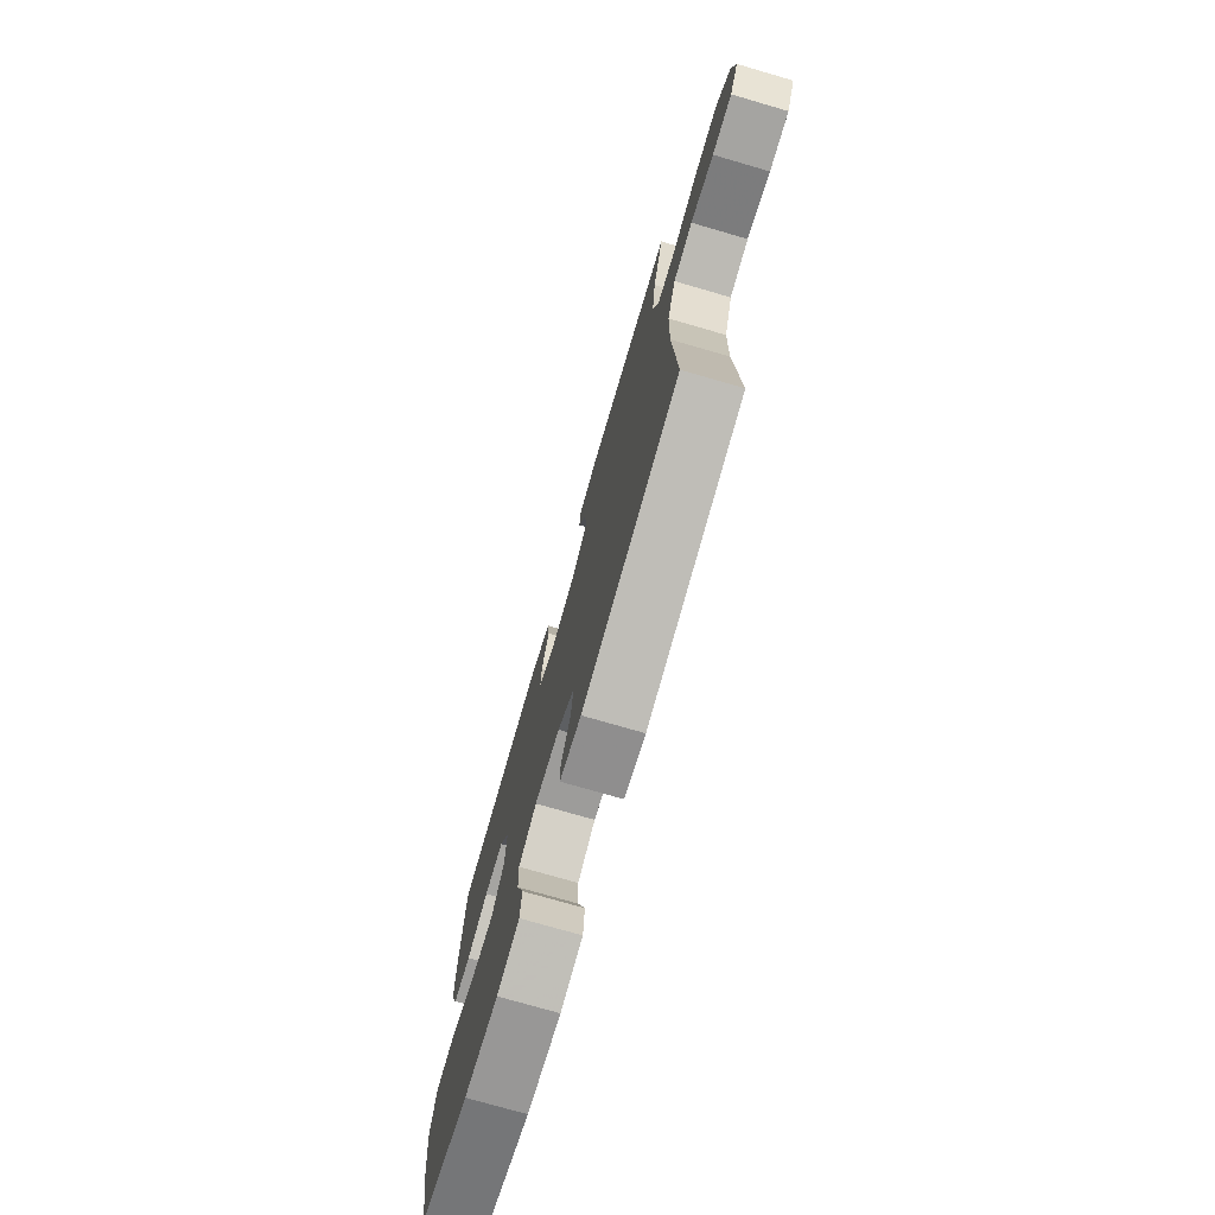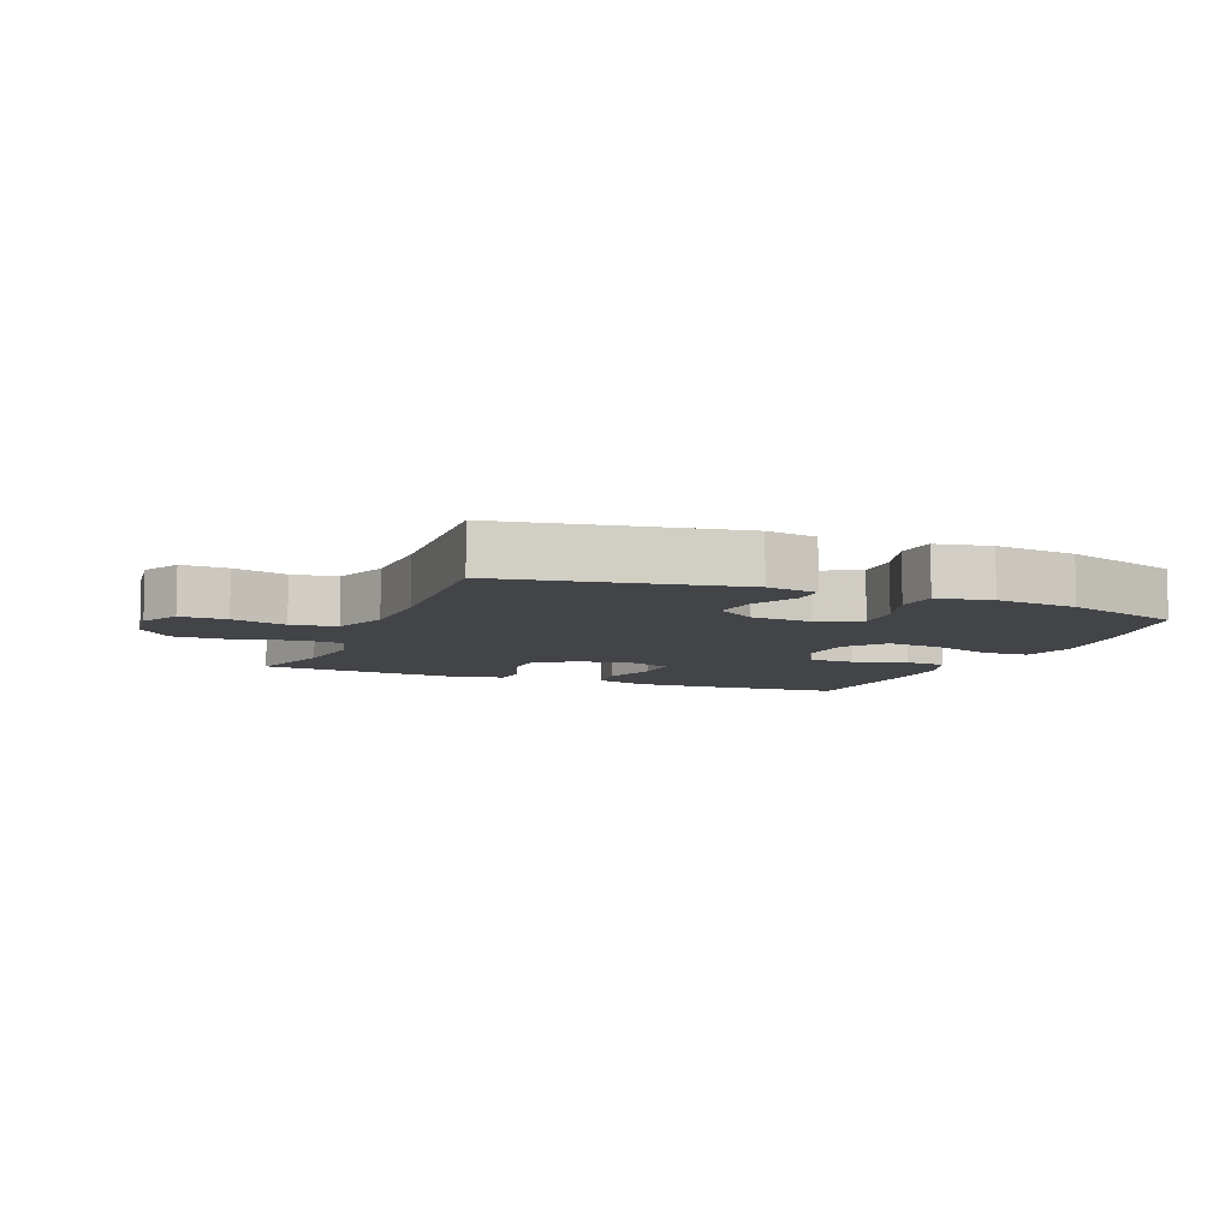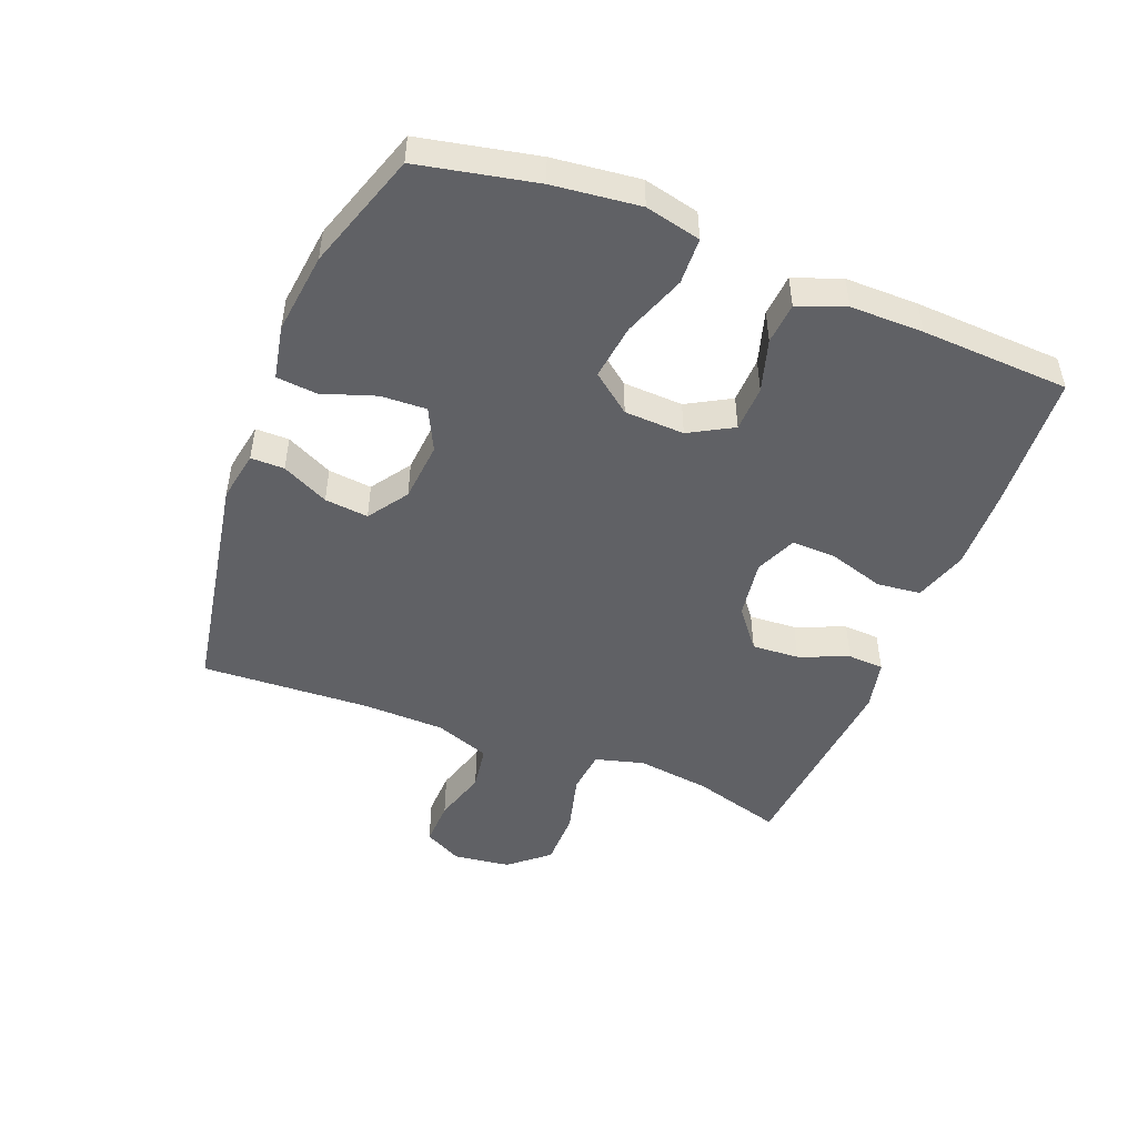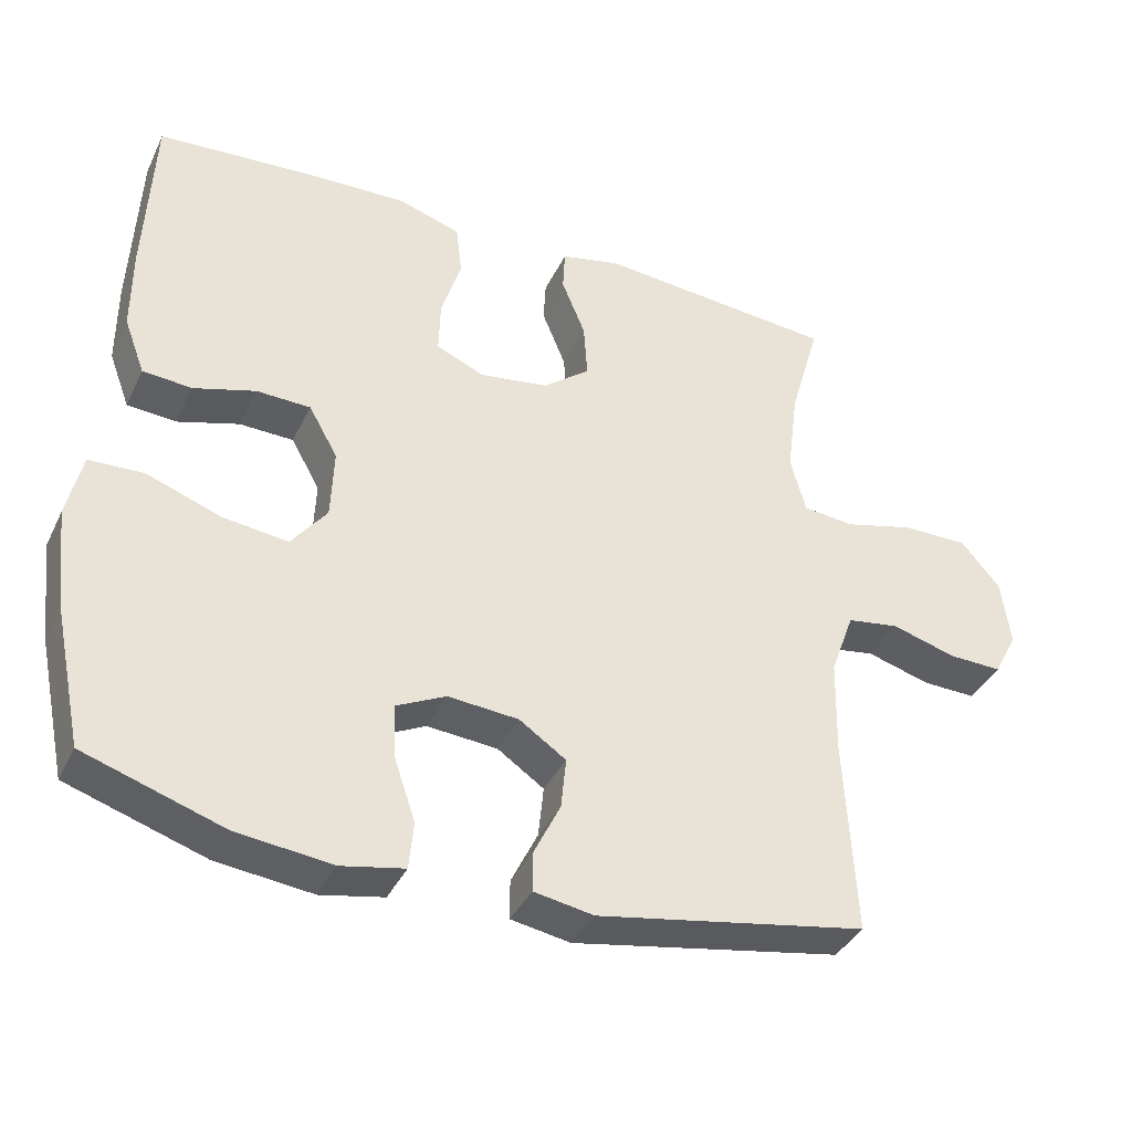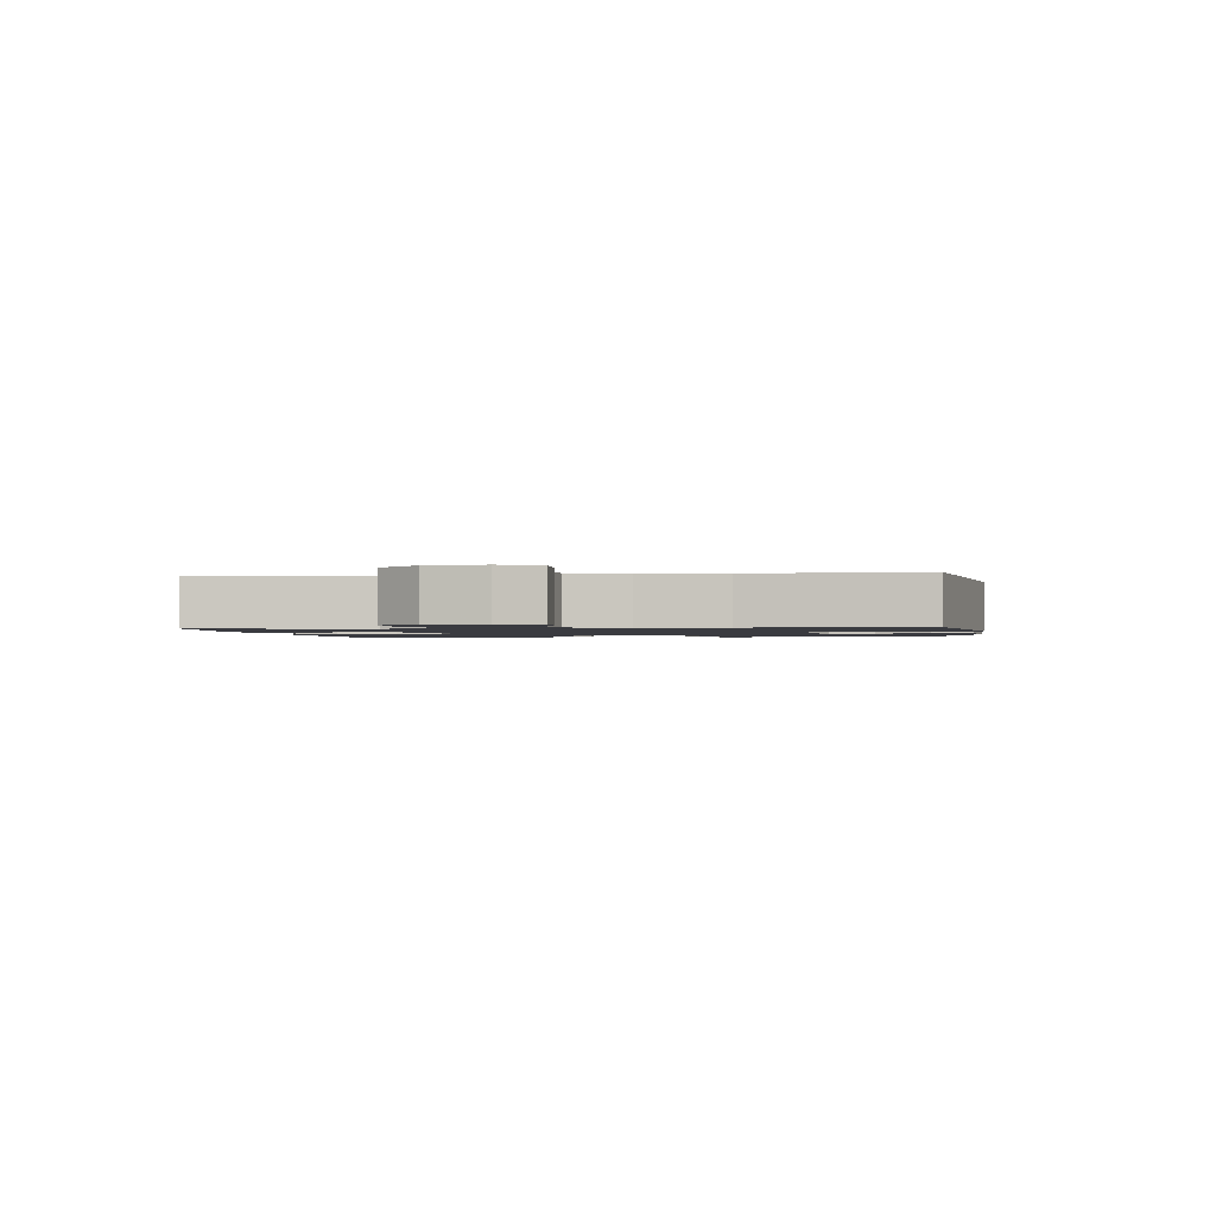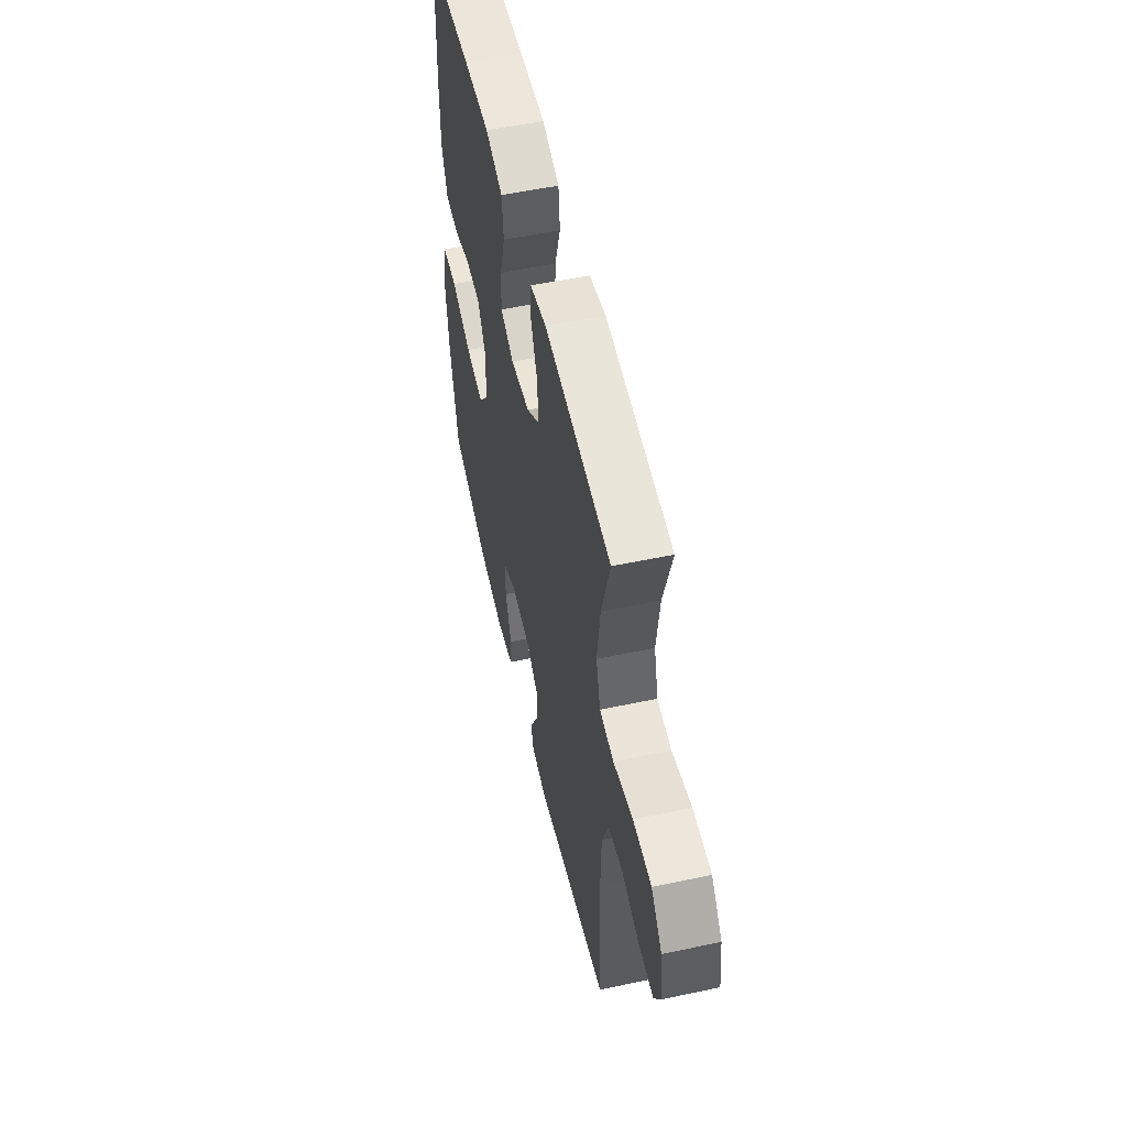
<metadata>
{"format":"obj","ext":"obj","renderer":"f3d","projection":"perspective","resolution":1024,"background":"white","views":[{"elev":-74.9,"azim":73.8,"up":"+Z"},{"elev":-7.8,"azim":157.9,"up":"+Y"},{"elev":-48.5,"azim":-111.6,"up":"+Y"},{"elev":-38.1,"azim":-23.6,"up":"+Z"},{"elev":-1.4,"azim":97.1,"up":"+Y"},{"elev":54.0,"azim":77.3,"up":"+Z"}]}
</metadata>
<code>
v -0.5 0.07 0.5
v -0.28 0.07 0.515
v -0.153 0.07 0.519
v -0.069 0.07 0.492
v -0.061 0.07 0.423
v -0.088 0.07 0.335
v -0.09 0.07 0.264
v -0.025 0.07 0.236
v 0.068 0.07 0.25
v 0.131 0.07 0.3
v 0.126 0.07 0.375
v 0.094 0.07 0.453
v 0.097 0.07 0.51
v 0.177 0.07 0.528
v 0.5 0.07 0.5
v 0.459 0.07 0.358
v 0.444 0.07 0.241
v 0.465 0.07 0.164
v 0.534 0.07 0.157
v 0.629 0.07 0.182
v 0.718 0.07 0.182
v 0.771 0.07 0.12
v 0.783 0.07 0.03
v 0.751 0.07 -0.031
v 0.678 0.07 -0.029
v 0.592 0.07 -0.004
v 0.521 0.07 -0.015
v 0.489 0.07 -0.103
v 0.486 0.07 -0.233
v 0.5 0.07 -0.5
v 0.136 0.07 -0.566
v 0.056 0.07 -0.552
v 0.056 0.07 -0.499
v 0.092 0.07 -0.425
v 0.099 0.07 -0.356
v 0.036 0.07 -0.313
v -0.059 0.07 -0.305
v -0.126 0.07 -0.338
v -0.123 0.07 -0.41
v -0.094 0.07 -0.495
v -0.1 0.07 -0.559
v -0.185 0.07 -0.576
v -0.314 0.07 -0.561
v -0.5 0.07 -0.5
v -0.539 0.07 -0.314
v -0.555 0.07 -0.177
v -0.535 0.07 -0.089
v -0.461 0.07 -0.086
v -0.362 0.07 -0.122
v -0.274 0.07 -0.133
v -0.226 0.07 -0.071
v -0.222 0.07 0.024
v -0.261 0.07 0.093
v -0.334 0.07 0.095
v -0.417 0.07 0.07
v -0.483 0.07 0.075
v -0.511 0.07 0.15
v -0.511 0.07 0.265
v -0.5 0 0.5
v -0.28 0 0.515
v -0.153 0 0.519
v -0.069 0 0.492
v -0.061 0 0.423
v -0.088 0 0.335
v -0.09 0 0.264
v -0.025 0 0.236
v 0.068 0 0.25
v 0.131 0 0.3
v 0.126 0 0.375
v 0.094 0 0.453
v 0.097 0 0.51
v 0.177 0 0.528
v 0.5 0 0.5
v 0.459 0 0.358
v 0.444 0 0.241
v 0.465 0 0.164
v 0.534 0 0.157
v 0.629 0 0.182
v 0.718 0 0.182
v 0.771 0 0.12
v 0.783 0 0.03
v 0.751 0 -0.031
v 0.678 0 -0.029
v 0.592 0 -0.004
v 0.521 0 -0.015
v 0.489 0 -0.103
v 0.486 0 -0.233
v 0.5 0 -0.5
v 0.136 0 -0.566
v 0.056 0 -0.552
v 0.056 0 -0.499
v 0.092 0 -0.425
v 0.099 0 -0.356
v 0.036 0 -0.313
v -0.059 0 -0.305
v -0.126 0 -0.338
v -0.123 0 -0.41
v -0.094 0 -0.495
v -0.1 0 -0.559
v -0.185 0 -0.576
v -0.314 0 -0.561
v -0.5 0 -0.5
v -0.539 0 -0.314
v -0.555 0 -0.177
v -0.535 0 -0.089
v -0.461 0 -0.086
v -0.362 0 -0.122
v -0.274 0 -0.133
v -0.226 0 -0.071
v -0.222 0 0.024
v -0.261 0 0.093
v -0.334 0 0.095
v -0.417 0 0.07
v -0.483 0 0.075
v -0.511 0 0.15
v -0.511 0 0.265
f 54 55 56 57
f 53 54 57 58
f 46 47 48 49
f 46 49 50
f 45 46 50
f 44 45 50
f 43 44 50 51
f 39 40 41 42
f 38 39 42 43
f 31 32 33 34
f 29 30 31 34
f 28 29 34 35
f 27 28 35 36
f 23 24 25 26
f 23 26 27
f 22 23 27
f 19 20 21 22
f 18 19 22 27
f 13 14 15 16
f 11 12 13 16
f 10 11 16 17
f 9 10 17 18
f 3 4 5 6
f 3 6 7
f 2 3 7
f 53 58 1 2
f 52 53 2 7
f 51 52 7 8
f 38 43 51 8
f 37 38 8 9
f 27 36 37
f 9 18 27 37
f 115 114 113 112
f 116 115 112 111
f 107 106 105 104
f 108 107 104
f 108 104 103
f 108 103 102
f 109 108 102 101
f 100 99 98 97
f 101 100 97 96
f 92 91 90 89
f 92 89 88 87
f 93 92 87 86
f 94 93 86 85
f 84 83 82 81
f 85 84 81
f 85 81 80
f 80 79 78 77
f 85 80 77 76
f 74 73 72 71
f 74 71 70 69
f 75 74 69 68
f 76 75 68 67
f 64 63 62 61
f 65 64 61
f 65 61 60
f 60 59 116 111
f 65 60 111 110
f 66 65 110 109
f 66 109 101 96
f 67 66 96 95
f 95 94 85
f 95 85 76 67
f 1 59 60 2
f 2 60 61 3
f 3 61 62 4
f 4 62 63 5
f 5 63 64 6
f 6 64 65 7
f 7 65 66 8
f 8 66 67 9
f 9 67 68 10
f 10 68 69 11
f 11 69 70 12
f 12 70 71 13
f 13 71 72 14
f 14 72 73 15
f 15 73 74 16
f 16 74 75 17
f 17 75 76 18
f 18 76 77 19
f 19 77 78 20
f 20 78 79 21
f 21 79 80 22
f 22 80 81 23
f 23 81 82 24
f 24 82 83 25
f 25 83 84 26
f 26 84 85 27
f 27 85 86 28
f 28 86 87 29
f 29 87 88 30
f 30 88 89 31
f 31 89 90 32
f 32 90 91 33
f 33 91 92 34
f 34 92 93 35
f 35 93 94 36
f 36 94 95 37
f 37 95 96 38
f 38 96 97 39
f 39 97 98 40
f 40 98 99 41
f 41 99 100 42
f 42 100 101 43
f 43 101 102 44
f 44 102 103 45
f 45 103 104 46
f 46 104 105 47
f 47 105 106 48
f 48 106 107 49
f 49 107 108 50
f 50 108 109 51
f 51 109 110 52
f 52 110 111 53
f 53 111 112 54
f 54 112 113 55
f 55 113 114 56
f 56 114 115 57
f 57 115 116 58
f 58 116 59 1

</code>
